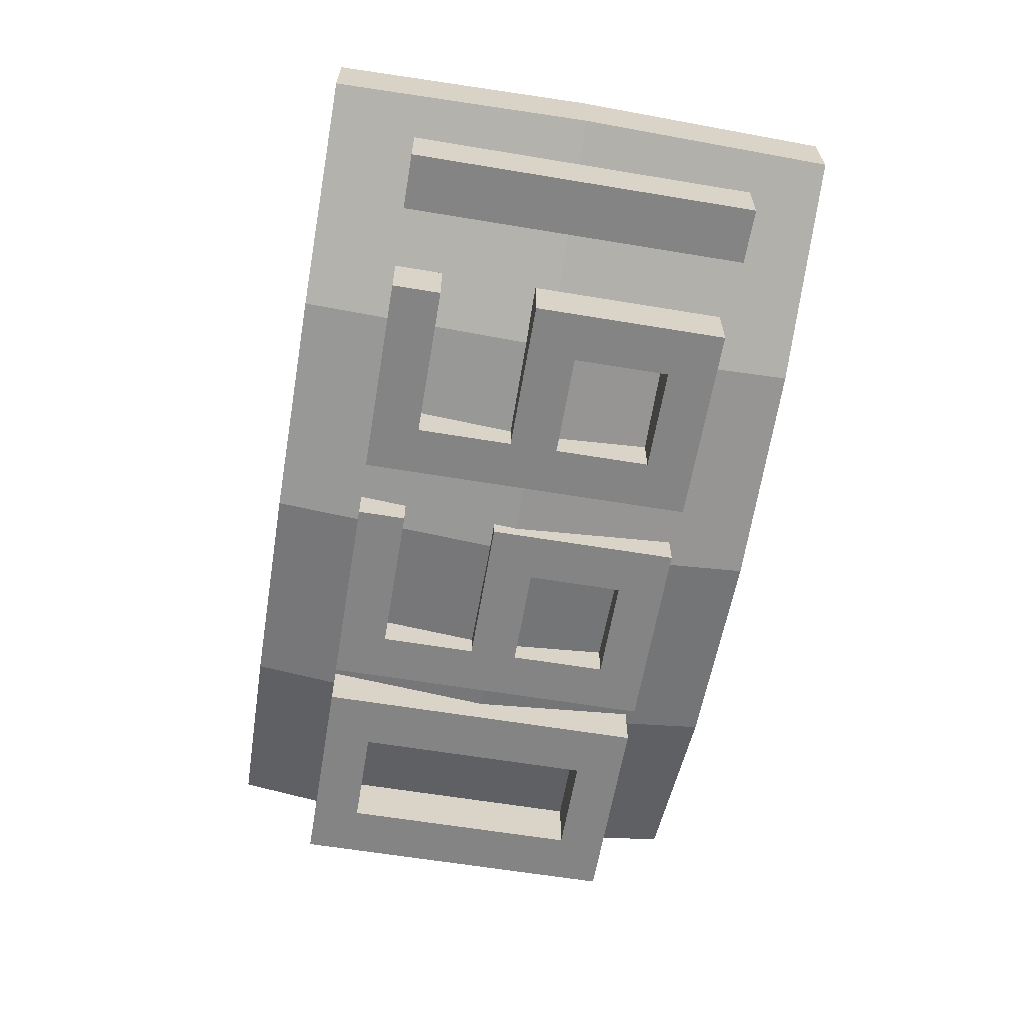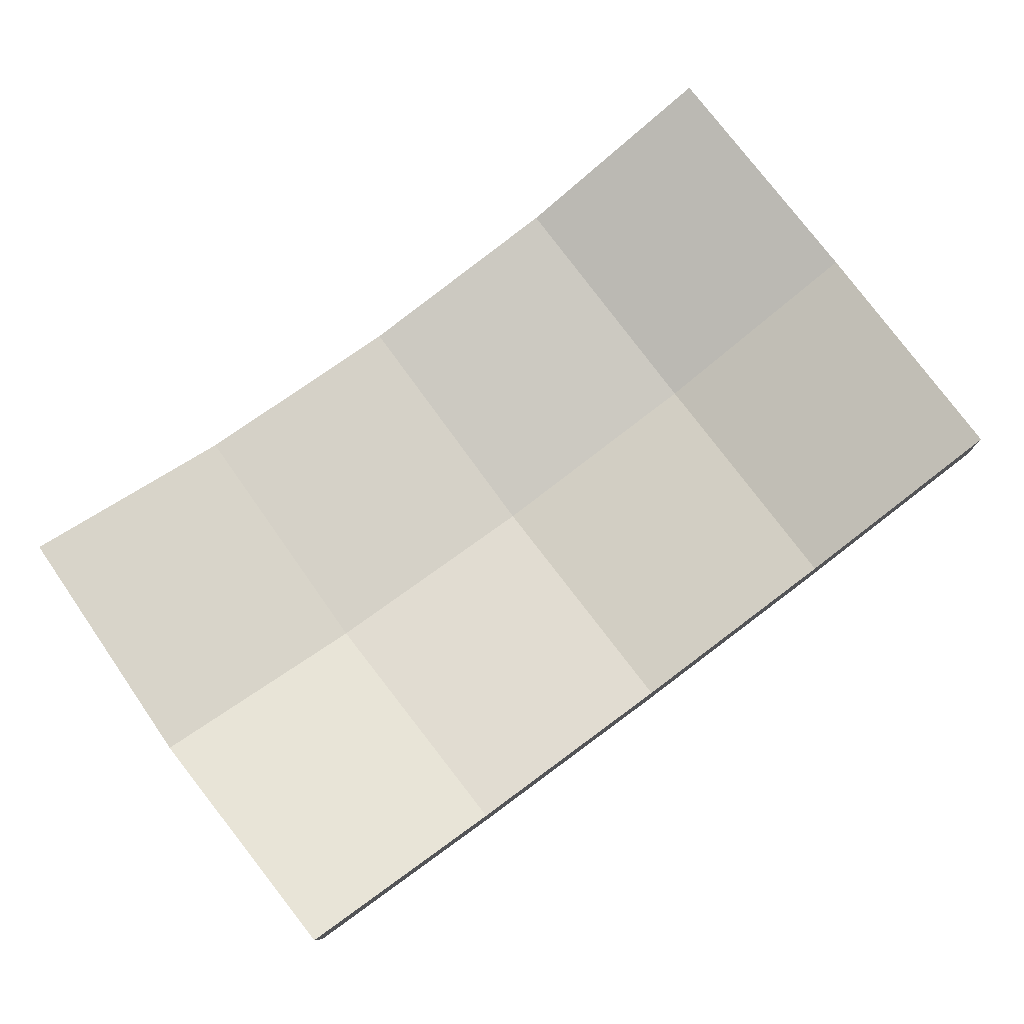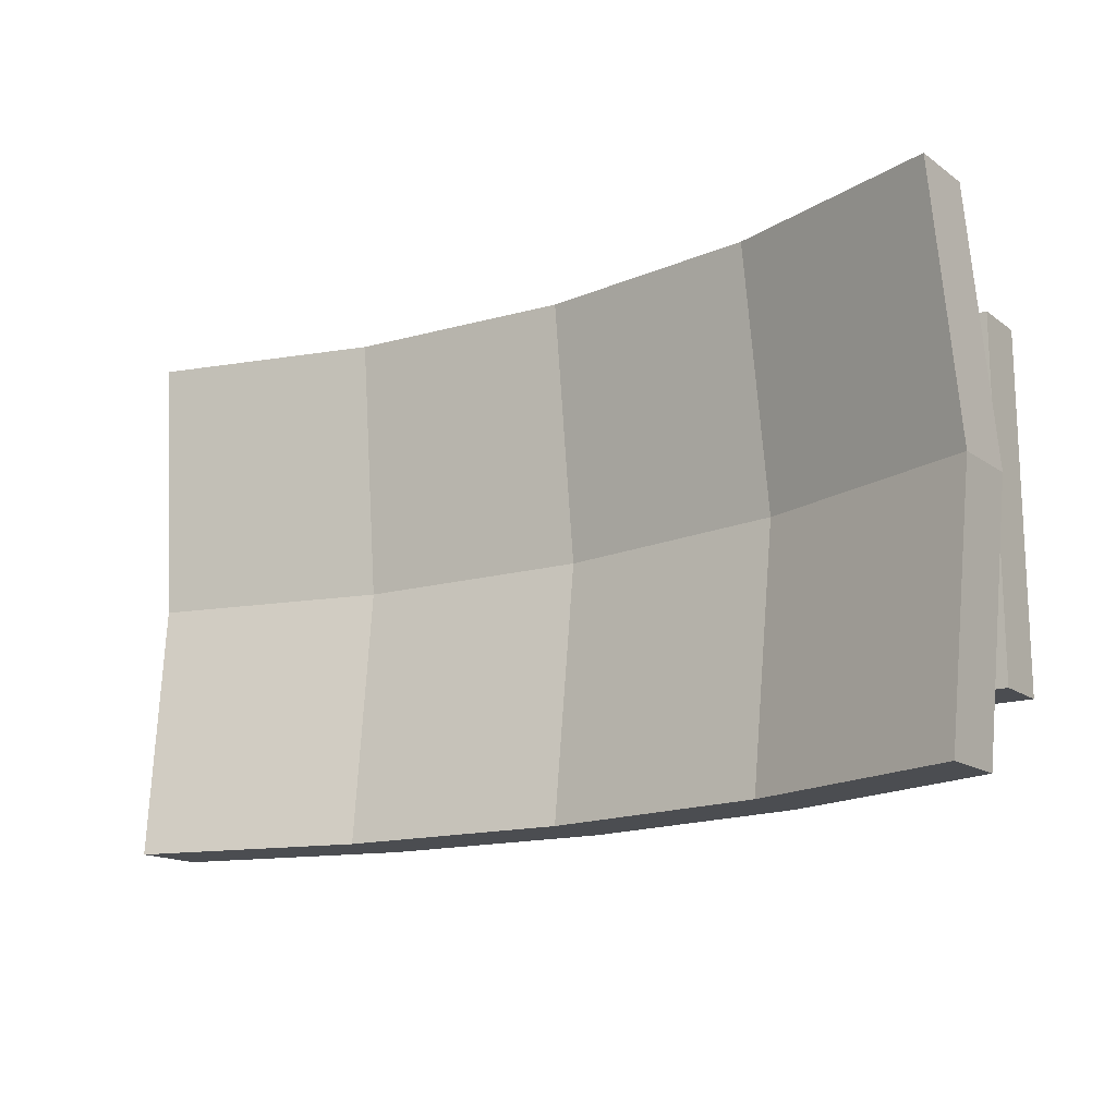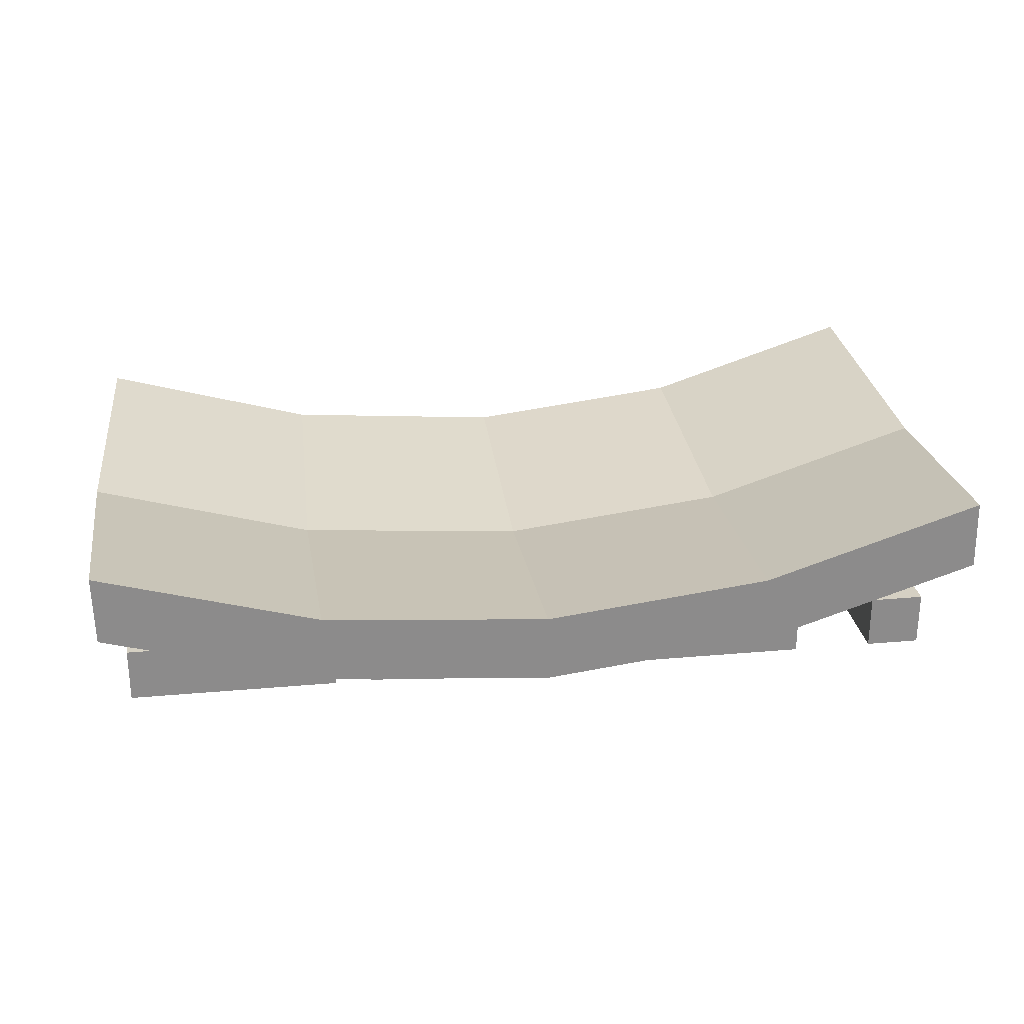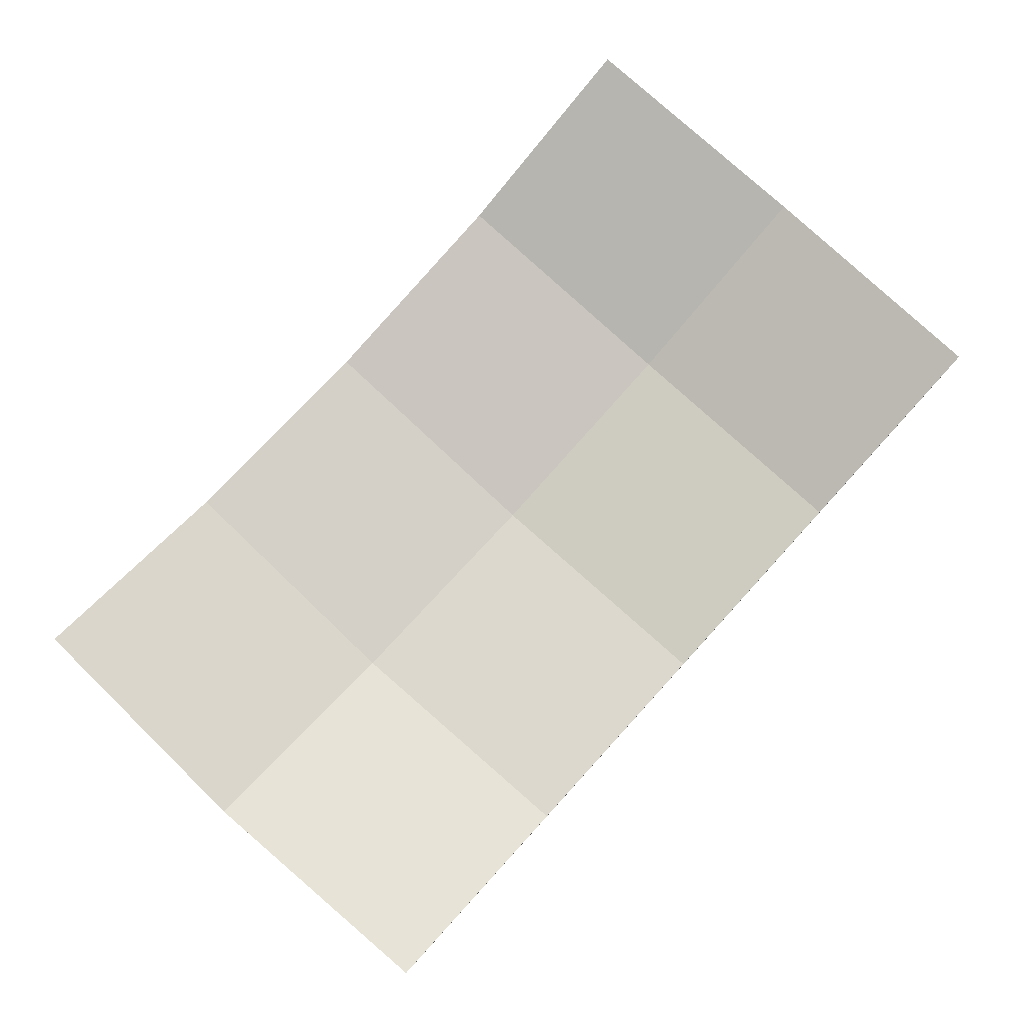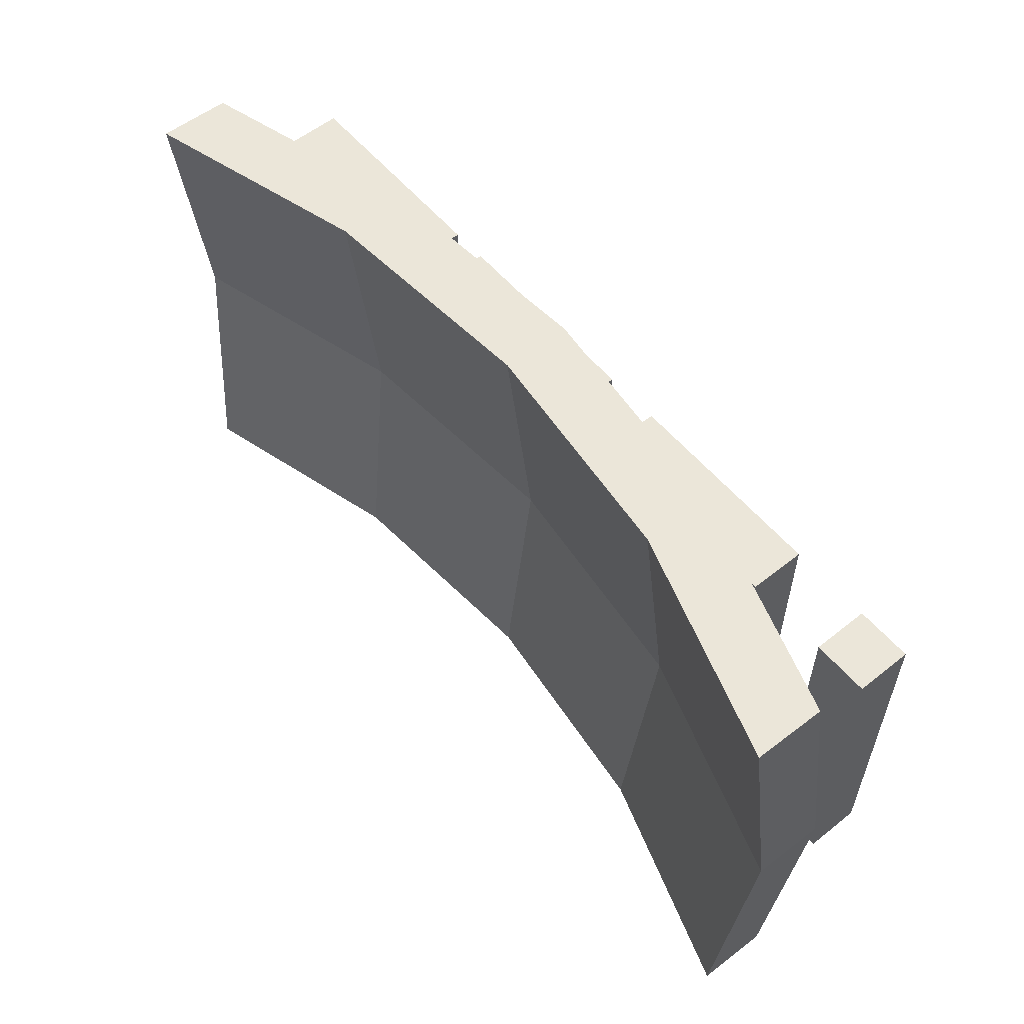
<metadata>
{"format":"obj","ext":"obj","renderer":"f3d","projection":"perspective","resolution":1024,"background":"white","views":[{"elev":-61.5,"azim":80.4,"up":"+Z"},{"elev":77.0,"azim":-36.6,"up":"+Z"},{"elev":-15.8,"azim":34.4,"up":"+Y"},{"elev":26.4,"azim":-8.0,"up":"+Z"},{"elev":79.2,"azim":-47.6,"up":"+Z"},{"elev":57.1,"azim":50.3,"up":"+Y"}]}
</metadata>
<code>
o Plaquette_1990
v -0.62 -0.248 -0.08
v -0.62 0.248 -0.08
v -0.62 -0.248 -0.16
v -0.62 0.248 -0.16
v -0.54 -0.248 -0.08
v -0.54 0.248 -0.08
v -0.54 -0.248 -0.16
v -0.54 0.248 -0.16
v -0.62 -0.1771 -0.08
v -0.62 -0.1063 -0.08
v -0.62 -0.03543 -0.08
v -0.62 0.03543 -0.08
v -0.62 0.1063 -0.08
v -0.62 0.1771 -0.08
v -0.62 0.1771 -0.16
v -0.62 0.1063 -0.16
v -0.62 0.03543 -0.16
v -0.62 -0.03543 -0.16
v -0.62 -0.1063 -0.16
v -0.62 -0.1771 -0.16
v -0.54 0.1771 -0.16
v -0.54 0.1063 -0.16
v -0.54 0.03543 -0.16
v -0.54 -0.03543 -0.16
v -0.54 -0.1063 -0.16
v -0.54 -0.1771 -0.16
v -0.54 0.1771 -0.08
v -0.54 0.1063 -0.08
v -0.54 0.03543 -0.08
v -0.54 -0.03543 -0.08
v -0.54 -0.1063 -0.08
v -0.54 -0.1771 -0.08
v -0.39 -0.1775 -0.16
v -0.39 -0.248 -0.16
v -0.39 -0.248 -0.08
v -0.39 0.248 -0.16
v -0.39 0.248 -0.08
v -0.39 -0.1775 -0.08
v -0.39 0.1771 -0.16
v -0.39 0.1771 -0.08
v -0.31 -0.1775 -0.16
v -0.31 -0.248 -0.16
v -0.31 -0.248 -0.08
v -0.31 0.248 -0.16
v -0.31 0.248 -0.08
v -0.31 -0.1775 -0.08
v -0.31 0.1771 -0.16
v -0.31 0.1771 -0.08
v 0.54 -0.248 -0.08
v 0.54 0.248 -0.08
v 0.54 -0.248 -0.16
v 0.54 0.248 -0.16
v 0.62 -0.248 -0.08
v 0.62 0.248 -0.08
v 0.62 -0.248 -0.16
v 0.62 0.248 -0.16
v 0.54 -0.1771 -0.08
v 0.54 -0.1063 -0.08
v 0.54 -0.03543 -0.08
v 0.54 0.03543 -0.08
v 0.54 0.1063 -0.08
v 0.54 0.1771 -0.08
v 0.54 0.1771 -0.16
v 0.54 0.1063 -0.16
v 0.54 0.03543 -0.16
v 0.54 -0.03543 -0.16
v 0.54 -0.1063 -0.16
v 0.54 -0.1771 -0.16
v 0.62 0.1771 -0.16
v 0.62 0.1063 -0.16
v 0.62 0.03543 -0.16
v 0.62 -0.03543 -0.16
v 0.62 -0.1063 -0.16
v 0.62 -0.1771 -0.16
v 0.62 0.1771 -0.08
v 0.62 0.1063 -0.08
v 0.62 0.03543 -0.08
v 0.62 -0.03543 -0.08
v 0.62 -0.1063 -0.08
v 0.62 -0.1771 -0.08
v 0.124 -0.248 -0.08
v 0.124 0.248 -0.08
v 0.124 -0.248 -0.16
v 0.124 0.248 -0.16
v 0.196 -0.248 -0.08
v 0.196 0.248 -0.08
v 0.196 -0.248 -0.16
v 0.196 0.248 -0.16
v 0.124 -0.1771 -0.08
v 0.124 -0.1063 -0.08
v 0.124 -0.03543 -0.08
v 0.124 0.03543 -0.08
v 0.124 0.1063 -0.08
v 0.124 0.1771 -0.08
v 0.124 0.1771 -0.16
v 0.124 0.1063 -0.16
v 0.124 0.03543 -0.16
v 0.124 -0.03543 -0.16
v 0.124 -0.1063 -0.16
v 0.124 -0.1771 -0.16
v 0.196 0.1771 -0.16
v 0.196 0.1063 -0.16
v 0.196 0.03543 -0.16
v 0.196 -0.03543 -0.16
v 0.196 -0.1063 -0.16
v 0.196 -0.1771 -0.16
v 0.196 0.1771 -0.08
v 0.196 0.1063 -0.08
v 0.196 0.03543 -0.08
v 0.196 -0.03543 -0.08
v 0.196 -0.1063 -0.08
v 0.196 -0.1771 -0.08
v 0.349 -0.1771 -0.16
v 0.349 -0.248 -0.16
v 0.349 -0.248 -0.08
v 0.349 0.248 -0.16
v 0.349 0.248 -0.08
v 0.349 -0.1771 -0.08
v 0.349 0.1771 -0.16
v 0.349 0.03529 -0.16
v 0.349 -0.03543 -0.16
v 0.349 0.1771 -0.08
v 0.349 0.03529 -0.08
v 0.349 -0.03543 -0.08
v 0.421 -0.1771 -0.16
v 0.421 -0.248 -0.16
v 0.421 -0.248 -0.08
v 0.421 0.248 -0.16
v 0.421 0.248 -0.08
v 0.421 -0.1771 -0.08
v 0.421 0.1771 -0.16
v 0.421 0.03529 -0.16
v 0.421 -0.03543 -0.16
v 0.421 0.1771 -0.08
v 0.421 0.03529 -0.08
v 0.421 -0.03543 -0.08
v -0.256 -0.248 -0.08
v -0.256 0.248 -0.08
v -0.256 -0.248 -0.16
v -0.256 0.248 -0.16
v -0.184 -0.248 -0.08
v -0.184 0.248 -0.08
v -0.184 -0.248 -0.16
v -0.184 0.248 -0.16
v -0.256 -0.1771 -0.08
v -0.256 -0.1063 -0.08
v -0.256 -0.03543 -0.08
v -0.256 0.03543 -0.08
v -0.256 0.1063 -0.08
v -0.256 0.1771 -0.08
v -0.256 0.1771 -0.16
v -0.256 0.1063 -0.16
v -0.256 0.03543 -0.16
v -0.256 -0.03543 -0.16
v -0.256 -0.1063 -0.16
v -0.256 -0.1771 -0.16
v -0.184 0.1771 -0.16
v -0.184 0.1063 -0.16
v -0.184 0.03543 -0.16
v -0.184 -0.03543 -0.16
v -0.184 -0.1063 -0.16
v -0.184 -0.1771 -0.16
v -0.184 0.1771 -0.08
v -0.184 0.1063 -0.08
v -0.184 0.03543 -0.08
v -0.184 -0.03543 -0.08
v -0.184 -0.1063 -0.08
v -0.184 -0.1771 -0.08
v -0.031 -0.1771 -0.16
v -0.031 -0.248 -0.16
v -0.031 -0.248 -0.08
v -0.031 0.248 -0.16
v -0.031 0.248 -0.08
v -0.031 -0.1771 -0.08
v -0.031 0.1771 -0.16
v -0.031 0.03529 -0.16
v -0.031 -0.03543 -0.16
v -0.031 0.1771 -0.08
v -0.031 0.03529 -0.08
v -0.031 -0.03543 -0.08
v 0.041 -0.1771 -0.16
v 0.041 -0.248 -0.16
v 0.041 -0.248 -0.08
v 0.041 0.248 -0.16
v 0.041 0.248 -0.08
v 0.041 -0.1771 -0.08
v 0.041 0.1771 -0.16
v 0.041 0.03529 -0.16
v 0.041 -0.03543 -0.16
v 0.041 0.1771 -0.08
v 0.041 0.03529 -0.08
v 0.041 -0.03543 -0.08
v -0.6477 0.3746 0.1142
v -0.6638 0 0.07277
v -0.3295 0.3746 0.02517
v -0.3372 0 -0.01858
v 1e-06 0.3746 -4e-05
v 0.00097 0 -0.04445
v 0.3281 0.3746 0.03952
v 0.3377 0 -0.003852
v 0.6421 0.3746 0.1423
v 0.66 0 0.1017
v -0.6477 -0.3746 0.1142
v -0.3295 -0.3746 0.02517
v 1e-06 -0.3746 -4e-05
v 0.3281 -0.3746 0.03952
v 0.6421 -0.3746 0.1423
v -0.6456 0.3746 0.0142
v -0.6617 0 -0.0272
v -0.3273 0.3746 -0.07481
v -0.335 0 -0.1186
v 0.002182 0.3746 -0.1
v 0.003152 0 -0.1444
v 0.3303 0.3746 -0.06046
v 0.3399 0 -0.1038
v 0.6443 0.3746 0.04234
v 0.6622 0 0.001683
v -0.6456 -0.3746 0.0142
v -0.3273 -0.3746 -0.07481
v 0.002182 -0.3746 -0.1
v 0.3303 -0.3746 -0.06046
v 0.6443 -0.3746 0.04234
f 14 2 4 15
f 15 4 8 21
f 21 8 36 39
f 27 6 2 14
f 3 7 5 1
f 8 4 2 6
f 5 32 9 1
f 32 31 10 9
f 31 30 11 10
f 30 29 12 11
f 29 28 13 12
f 28 27 14 13
f 7 26 33 34
f 26 25 31 32
f 25 24 30 31
f 24 23 29 30
f 23 22 28 29
f 22 21 27 28
f 3 20 26 7
f 20 19 25 26
f 19 18 24 25
f 18 17 23 24
f 17 16 22 23
f 16 15 21 22
f 1 9 20 3
f 9 10 19 20
f 10 11 18 19
f 11 12 17 18
f 12 13 16 17
f 13 14 15 16
f 33 38 46 41
f 35 34 42 43
f 26 32 38 33
f 32 5 35 38
f 5 7 34 35
f 27 21 39 40
f 6 27 40 37
f 8 6 37 36
f 47 44 45 48
f 42 41 46 43
f 39 36 44 47
f 36 37 45 44
f 34 33 41 42
f 47 48 46 41
f 37 40 48 45
f 38 35 43 46
f 48 40 38 46
f 40 39 33 38
f 39 47 41 33
f 62 50 52 63
f 63 52 56 69
f 69 56 54 75
f 75 54 50 62
f 51 55 53 49
f 56 52 50 54
f 53 80 57 49
f 80 79 58 57
f 79 78 59 58
f 78 77 60 59
f 77 76 61 60
f 76 75 62 61
f 55 74 80 53
f 74 73 79 80
f 73 72 78 79
f 72 71 77 78
f 71 70 76 77
f 70 69 75 76
f 51 68 74 55
f 68 67 73 74
f 67 66 72 73
f 66 65 71 72
f 65 64 70 71
f 64 63 69 70
f 49 57 68 51
f 57 58 67 68
f 58 59 66 67
f 59 60 65 66
f 60 61 64 65
f 61 62 63 64
f 94 82 84 95
f 95 84 88 101
f 112 85 115 118
f 107 86 82 94
f 83 87 85 81
f 88 84 82 86
f 85 112 89 81
f 112 111 90 89
f 111 110 91 90
f 110 109 92 91
f 109 108 93 92
f 108 107 94 93
f 88 86 117 116
f 106 105 111 112
f 105 104 110 111
f 106 112 118 113
f 103 102 108 109
f 102 101 107 108
f 83 100 106 87
f 100 99 105 106
f 99 98 104 105
f 98 97 103 104
f 97 96 102 103
f 96 95 101 102
f 81 89 100 83
f 89 90 99 100
f 90 91 98 99
f 91 92 97 98
f 92 93 96 97
f 93 94 95 96
f 120 123 135 132
f 118 115 127 130
f 117 122 134 129
f 109 110 124 123
f 87 106 113 114
f 107 101 119 122
f 86 107 122 117
f 110 104 121 124
f 104 103 120 121
f 85 87 114 115
f 101 88 116 119
f 103 109 123 120
f 131 128 129 134
f 126 125 130 127
f 133 132 135 136
f 114 113 125 126
f 123 124 136 135
f 119 116 128 131
f 134 122 123 135
f 115 114 126 127
f 113 118 130 125
f 121 120 132 133
f 116 117 129 128
f 124 121 133 136
f 131 134 135 132
f 119 131 132 120
f 122 119 120 123
f 150 138 140 151
f 151 140 144 157
f 168 141 171 174
f 163 142 138 150
f 139 143 141 137
f 144 140 138 142
f 141 168 145 137
f 168 167 146 145
f 167 166 147 146
f 166 165 148 147
f 165 164 149 148
f 164 163 150 149
f 144 142 173 172
f 162 161 167 168
f 161 160 166 167
f 162 168 174 169
f 159 158 164 165
f 158 157 163 164
f 139 156 162 143
f 156 155 161 162
f 155 154 160 161
f 154 153 159 160
f 153 152 158 159
f 152 151 157 158
f 137 145 156 139
f 145 146 155 156
f 146 147 154 155
f 147 148 153 154
f 148 149 152 153
f 149 150 151 152
f 176 179 191 188
f 174 171 183 186
f 173 178 190 185
f 165 166 180 179
f 143 162 169 170
f 163 157 175 178
f 142 163 178 173
f 166 160 177 180
f 160 159 176 177
f 141 143 170 171
f 157 144 172 175
f 159 165 179 176
f 187 184 185 190
f 182 181 186 183
f 189 188 191 192
f 170 169 181 182
f 179 180 192 191
f 175 172 184 187
f 190 178 179 191
f 171 170 182 183
f 169 174 186 181
f 177 176 188 189
f 172 173 185 184
f 180 177 189 192
f 187 190 191 188
f 175 187 188 176
f 178 175 176 179
f 206 207 202 200
f 205 206 200 198
f 204 205 198 196
f 203 204 196 194
f 194 196 195 193
f 196 198 197 195
f 198 200 199 197
f 200 202 201 199
f 221 215 217 222
f 220 213 215 221
f 219 211 213 220
f 218 209 211 219
f 209 208 210 211
f 211 210 212 213
f 213 212 214 215
f 215 214 216 217
f 199 201 216 214
f 205 204 219 220
f 193 195 210 208
f 203 194 209 218
f 206 205 220 221
f 195 197 212 210
f 202 207 222 217
f 194 193 208 209
f 207 206 221 222
f 201 202 217 216
f 197 199 214 212
f 204 203 218 219

</code>
